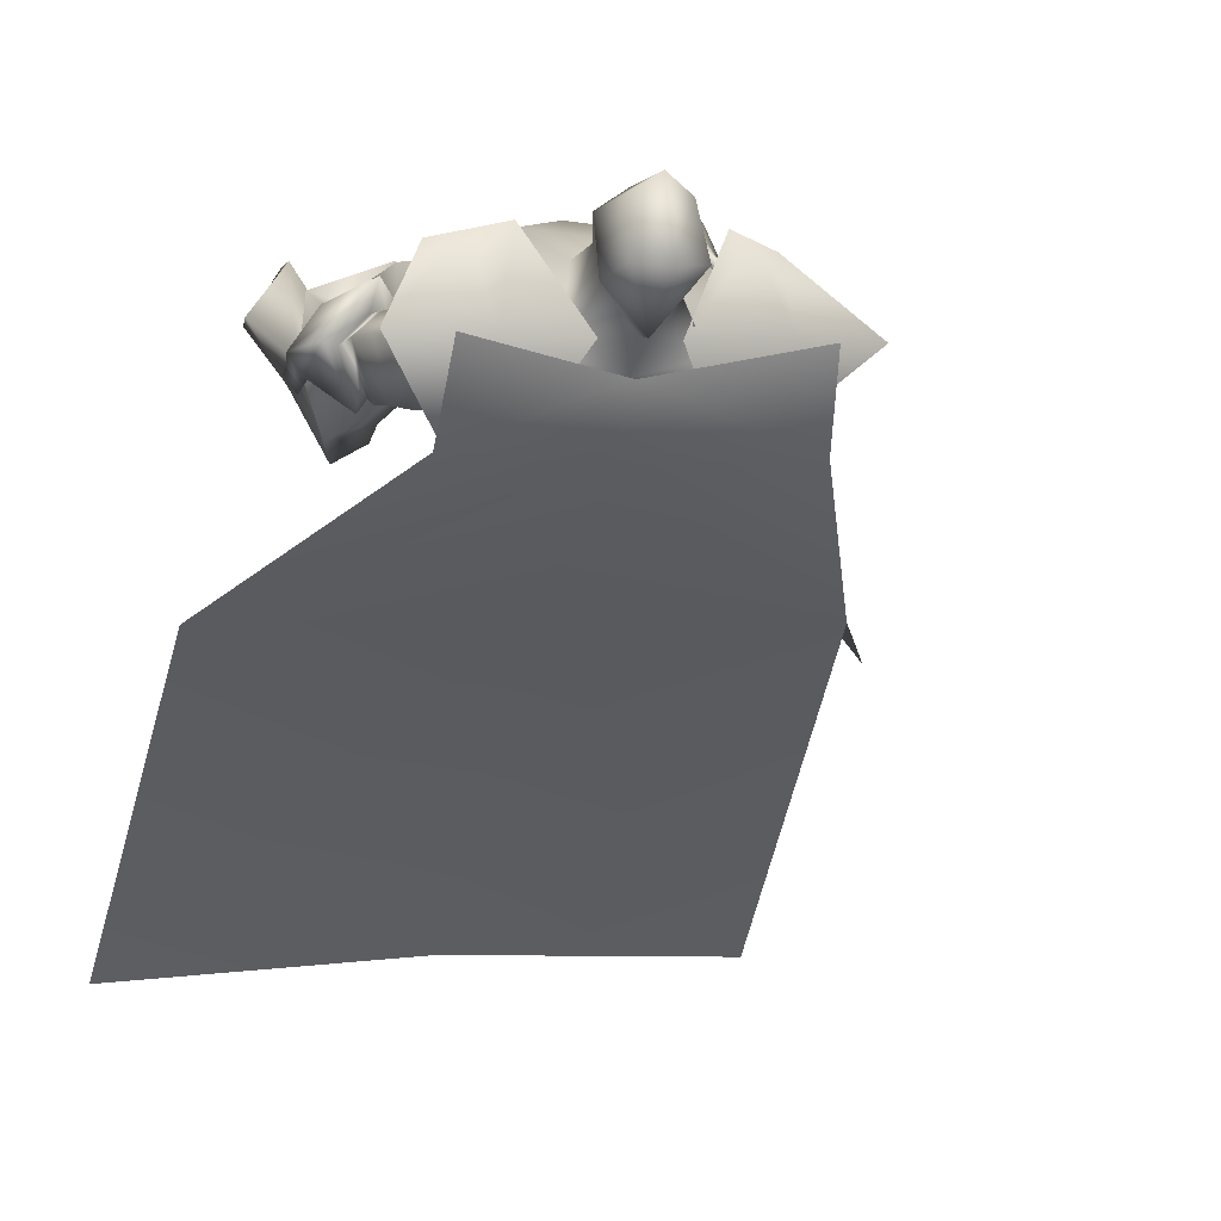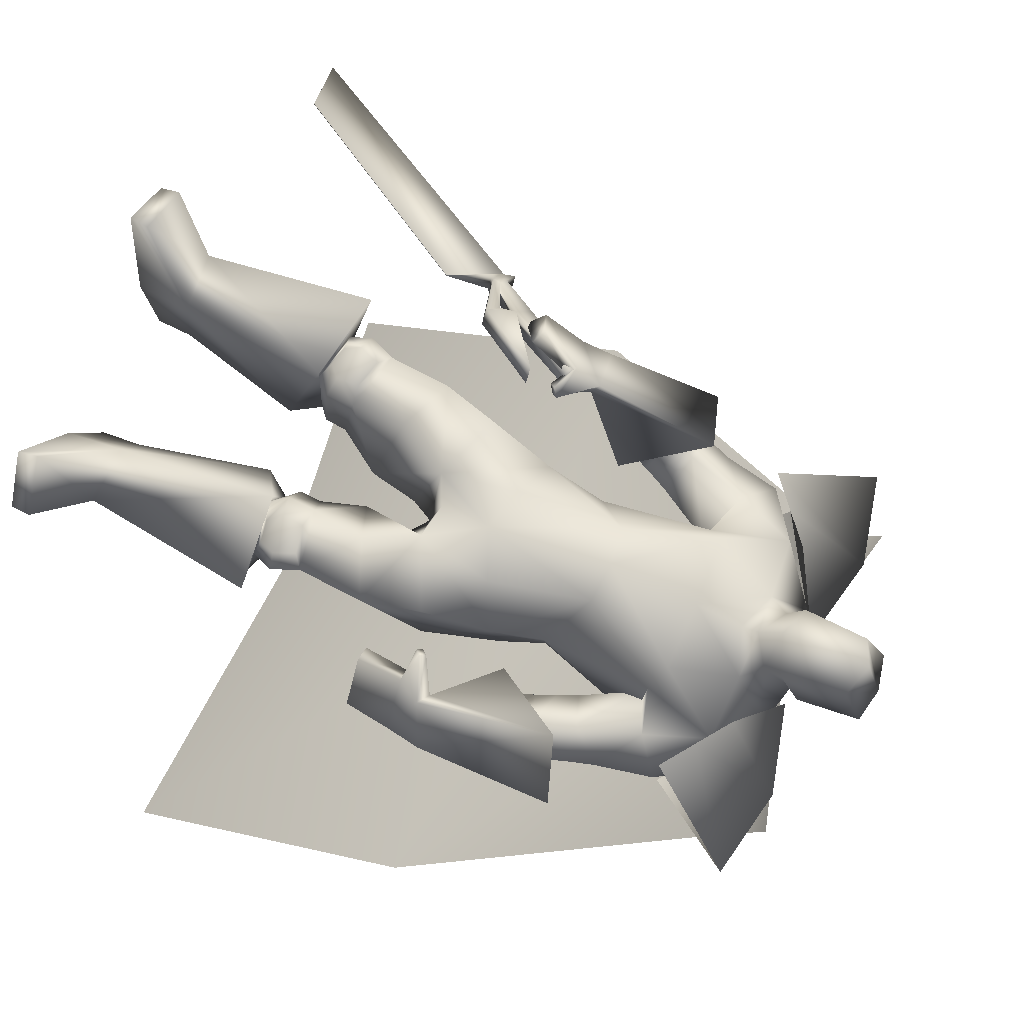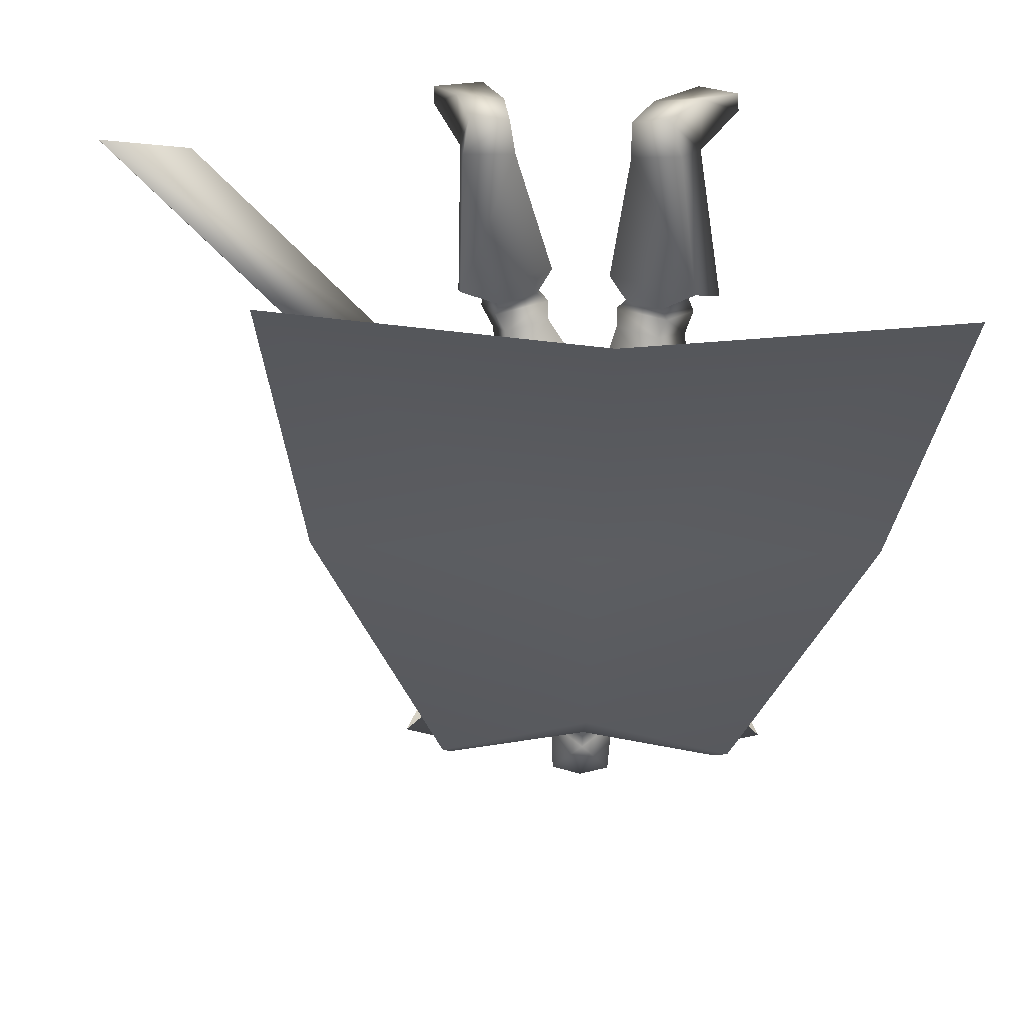
<metadata>
{"format":"obj","ext":"obj","renderer":"f3d","projection":"perspective","resolution":1024,"background":"white","views":[{"elev":0.2,"azim":161.2,"up":"+Z"},{"elev":75.3,"azim":112.8,"up":"+Z"},{"elev":-72.9,"azim":-1.0,"up":"+Z"}]}
</metadata>
<code>
o Cube_Cube.001
v 0.3214 0.5829 -0.2769
v -0.05742 0.5715 -0.2703
v 0.3312 0.5883 0.1142
v -0.06723 0.5883 0.1142
v 0.4409 0.4878 -0.2684
v -0.1769 0.4765 -0.2618
v 0.4693 0.4813 0.08951
v -0.2053 0.4813 0.08951
v 0.2106 0.6802 -0.09616
v 0.05336 0.6802 -0.09616
v 0.5986 0.684 -0.09011
v -0.3346 0.684 -0.09011
v 0.4814 0.7416 -0.09726
v -0.2174 0.7416 -0.09726
v 0.132 0.6539 -0.1637
v 0.4979 0.6546 -0.2962
v -0.2339 0.6546 -0.2962
v 0.132 0.5667 -0.3144
v 0.8112 0.005522 -0.5946
v -0.5472 0.005522 -0.5946
v 0.132 0.0442 -0.5755
v 0.8669 -0.7264 -1.356
v -0.6029 -0.7264 -1.356
v 0.132 -0.6492 -1.314
v -0.2309 0.0145 0.1681
v -0.2173 -0.007515 0.1814
v -0.354 -0.1426 0.03435
v -0.335 -0.1734 0.05296
v -0.179 -0.0754 0.2186
v -0.425 -0.2334 -0.04272
v -0.4505 -0.2233 -0.06883
v -0.3274 -0.2076 0.05957
v -0.3068 -0.2311 0.07998
v -0.4089 -0.2415 -0.0264
v -0.4145 -0.2613 -0.0329
v -0.4393 -0.2548 -0.0584
v -0.4288 -0.2697 -0.04811
v -0.4547 -0.2519 -0.09995
v -0.3799 -0.3587 -0.0263
v -1.003 -0.9598 -0.6961
v -0.8218 -0.915 -0.5061
v -0.8205 -0.915 -0.5074
v -1.002 -0.9597 -0.6974
v -0.3785 -0.3587 -0.02759
v -0.4534 -0.2519 -0.1013
v -0.4019 -0.2687 -0.07408
v -0.4123 -0.2538 -0.08437
v -0.3875 -0.2603 -0.05887
v -0.382 -0.2405 -0.05237
v -0.2799 -0.2301 0.05401
v -0.3004 -0.2066 0.03359
v -0.4235 -0.2223 -0.09481
v -0.398 -0.2325 -0.06869
v -0.152 -0.07442 0.1926
v -0.308 -0.1724 0.02699
v -0.3271 -0.1417 0.008379
v -0.1903 -0.006534 0.1554
v -0.2039 0.01548 0.1421
v 0.2695 0.6508 -0.1224
v -0.00554 0.6508 -0.1224
v 0.132 0.6173 -0.1588
v 0.225 0.5666 0.04841
v 0.03903 0.5666 0.04841
v 0.132 0.5309 0.08264
v 0.3948 0.5693 -0.2134
v -0.1262 0.5749 -0.2148
v 0.361 0.5603 0.004824
v -0.09892 0.56 0.004548
v 0.132 0.4878 -0.2402
v 0.132 0.3412 -0.2248
v 0.3478 0.394 -0.2111
v -0.08324 0.3937 -0.2108
v 0.28 0.4229 0.1226
v -0.01601 0.4229 0.1226
v 0.1306 0.4284 0.1107
v 0.3141 0.3991 0.01791
v -0.05344 0.3942 0.01928
v 0.2157 0.2264 0.1483
v 0.04832 0.2264 0.1483
v 0.132 0.2345 0.164
v 0.297 0.1556 -0.01788
v -0.03301 0.1556 -0.01788
v 0.132 0.15 -0.1595
v 0.2749 0.1528 -0.1591
v -0.01093 0.1528 -0.1591
v 0.4953 0.3532 -0.06976
v -0.2466 0.3668 -0.07865
v 0.4398 0.29 -0.01127
v -0.1989 0.298 -0.0195
v 0.4514 0.3125 -0.2019
v -0.2015 0.3246 -0.2099
v 0.3672 0.2667 -0.0827
v -0.126 0.2697 -0.08876
v 0.5356 0.2245 -0.06524
v -0.285 0.2466 -0.04637
v 0.4708 0.1997 -0.01282
v -0.2105 0.2549 -0.002465
v 0.4884 0.204 -0.1876
v -0.2535 0.1702 -0.1503
v 0.4024 0.1816 -0.07849
v -0.1503 0.2101 -0.06327
v 0.4547 0.2446 -0.01013
v -0.2089 0.275 -0.02141
v 0.5132 0.2912 -0.06412
v -0.2712 0.3064 -0.07846
v 0.4682 0.26 -0.1921
v -0.2334 0.2453 -0.1947
v 0.3841 0.224 -0.07867
v -0.1425 0.2381 -0.08638
v 0.607 0.2944 -0.07983
v -0.3672 0.2958 -0.07842
v 0.4889 0.2567 0.04588
v -0.2279 0.3325 0.02376
v 0.5039 0.1378 -0.2014
v -0.2611 0.1053 -0.127
v 0.382 0.09986 -0.04379
v -0.1135 0.158 0.001699
v 0.1505 -0.03312 0.1312
v 0.3315 0.04674 0.01693
v -0.04774 0.02622 0.02711
v 0.1304 0.06395 -0.1356
v 0.3113 0.06042 -0.148
v -0.0477 0.03916 -0.1412
v 0.222 -0.154 0.1361
v 0.08191 -0.1688 0.1331
v 0.1512 -0.1364 0.1526
v 0.1755 -0.2176 -0.1052
v 0.1015 -0.2323 -0.1158
v 0.1307 -0.1817 -0.1044
v 0.355 -0.1078 -0.1604
v -0.08751 -0.1288 -0.1497
v 0.1257 -0.06898 -0.181
v 0.3749 -0.3678 0.06942
v -0.1234 -0.3727 0.092
v 0.2456 -0.3912 0.07801
v 0.00078 -0.4108 0.07051
v 0.1909 -0.4128 -0.07178
v 0.01722 -0.433 -0.08803
v 0.2914 -0.3982 -0.1228
v -0.0898 -0.4053 -0.1145
v 0.2751 -0.2659 0.1364
v 0.01356 -0.2828 0.1374
v 0.3897 -0.2239 0.08823
v -0.1056 -0.2336 0.1114
v 0.3287 -0.2467 -0.1488
v -0.09143 -0.2567 -0.1351
v 0.3722 -0.4796 0.0246
v -0.1442 -0.483 0.04589
v 0.2582 -0.4981 0.03167
v -0.0345 -0.5141 0.02639
v 0.2108 -0.4857 -0.08417
v -0.01313 -0.5013 -0.09689
v 0.2991 -0.4721 -0.1287
v -0.107 -0.4761 -0.1199
v 0.2375 -0.4545 0.06224
v -0.002508 -0.4742 0.05254
v 0.3927 -0.4315 0.04208
v -0.1544 -0.4334 0.06875
v 0.1898 -0.4582 -0.05912
v 0.01584 -0.4781 -0.07651
v 0.3143 -0.4422 -0.118
v -0.1159 -0.4459 -0.1051
v 0.3634 -0.4354 0.07165
v -0.1199 -0.4417 0.09078
v 0.2803 -0.4496 0.07699
v -0.03999 -0.4653 0.07676
v 0.3021 -0.4786 0.05867
v -0.06869 -0.4912 0.06312
v 0.3435 -0.4719 0.0561
v -0.1085 -0.48 0.07019
v 0.289 -0.3979 0.09078
v -0.03914 -0.413 0.09284
v 0.3487 -0.3871 0.08681
v -0.09646 -0.3954 0.1028
v 0.3855 -0.9886 -0.06571
v -0.2208 -0.9872 -0.04486
v 0.267 -0.98 -0.05393
v -0.1038 -0.9821 -0.06674
v 0.2062 -0.9475 -0.1965
v -0.08864 -0.9514 -0.2226
v 0.2926 -0.9609 -0.2444
v -0.1861 -0.9586 -0.2424
v 0.2695 -0.4682 0.16
v -0.01324 -0.4893 0.1545
v 0.4622 -0.461 0.09055
v -0.2144 -0.458 0.131
v 0.1691 -0.5431 -0.07095
v 0.02344 -0.5635 -0.0948
v 0.3766 -0.5239 -0.1965
v -0.2032 -0.5158 -0.1693
v 0.2622 -0.852 -0.02574
v -0.08906 -0.8575 -0.03916
v 0.3892 -0.8569 -0.02605
v -0.2115 -0.8555 -0.006079
v 0.2099 -0.8557 -0.1583
v -0.07341 -0.8629 -0.1809
v 0.3301 -0.8662 -0.2021
v -0.2013 -0.8618 -0.1915
v 0.4891 -0.942 0.0786
v -0.282 -0.942 0.1206
v 0.3899 -0.9435 0.2058
v -0.1533 -0.9436 0.2178
v 0.3952 -0.9864 0.1995
v -0.16 -0.9864 0.2131
v 0.4839 -0.9877 0.06142
v -0.2815 -0.9877 0.1027
v 0.572 -0.1859 -0.1056
v -0.3414 -0.1057 0.09013
v 0.4943 -0.1849 0.02195
v -0.2671 -0.08055 0.2173
v 0.5405 -0.1954 -0.1449
v -0.3163 -0.1404 0.06216
v 0.4627 -0.1811 0.005505
v -0.2366 -0.09482 0.2051
v 0.5315 -0.03499 0.01911
v -0.2219 0.06657 0.142
v 0.6048 -0.005492 -0.07612
v -0.321 0.05541 0.06546
v 0.5711 -0.005525 -0.1237
v -0.2995 0.02941 0.01844
v 0.5031 -0.01813 -0.002217
v -0.2107 0.05102 0.1151
v 0.407 0.4246 -0.004281
v -0.1549 0.4291 -0.008689
v 0.4743 0.478 -0.05402
v -0.2155 0.489 -0.05971
v 0.3749 0.4099 -0.2109
v -0.1166 0.4151 -0.2143
v 0.3065 0.3885 -0.08481
v -0.05505 0.3858 -0.08631
v 0.395 0.2285 -0.1183
v -0.1557 0.2328 -0.1238
v 0.435 0.2453 -0.1722
v -0.1989 0.236 -0.1751
v 0.4076 0.2034 -0.1187
v -0.1644 0.2085 -0.1071
v 0.4456 0.2156 -0.168
v -0.2105 0.1923 -0.1476
v 0.3871 0.2551 -0.1222
v -0.1453 0.2605 -0.1292
v 0.425 0.2737 -0.1749
v -0.1795 0.2833 -0.1828
v 0.2479 0.006569 0.08605
v 0.04515 -0.01081 0.08667
v 0.3663 -0.0926 0.1126
v -0.06666 -0.1121 0.1266
v 0.476 0.1263 -0.01322
v -0.205 0.1909 0.03364
v 0.5442 0.1596 -0.0762
v -0.2856 0.1845 -0.02271
v 0.499 0.1345 -0.1518
v -0.2487 0.1274 -0.0841
v 0.4282 0.113 -0.06056
v -0.163 0.1584 -0.009811
v 0.5003 -0.08618 0.01137
v -0.2299 0.009906 0.1783
v 0.5878 -0.08642 -0.09563
v -0.3232 -0.01139 0.06883
v 0.5543 -0.0945 -0.1384
v -0.3005 -0.04629 0.03376
v 0.4726 -0.07245 -0.006576
v -0.2163 -0.009707 0.1585
v 0.4235 -0.06647 0.0307
v -0.1747 -0.02797 0.181
v 0.4303 -0.07834 0.03578
v -0.1682 -0.01714 0.1882
v 0.4367 -0.05275 0.05108
v -0.1622 -0.01773 0.1584
v 0.4435 -0.06564 0.05705
v -0.1545 -0.006406 0.1662
v 0.132 0.6637 -0.08793
v 0.1952 0.675 0.01158
v 0.06877 0.675 0.01158
v 0.132 0.7223 -0.09796
v 0.2132 0.6959 0.001152
v 0.05079 0.6959 0.001152
v 0.2062 0.8306 0.01925
v 0.05784 0.8306 0.01925
v 0.132 0.847 0.01199
v 0.1958 0.6076 0.07611
v 0.06821 0.6076 0.07611
v 0.132 0.5682 0.09542
v 0.1953 0.7799 0.1401
v 0.0687 0.7799 0.1401
v 0.132 0.8012 0.1813
v 0.2064 0.6415 0.1275
v 0.05764 0.6415 0.1275
v 0.132 0.6145 0.1747
v 0.4002 0.5348 0.1019
v 0.3812 0.5353 -0.2727
v 0.4046 0.7265 -0.09313
v -0.1362 0.5348 0.1019
v -0.1172 0.524 -0.266
v -0.1406 0.7265 -0.09313
v 0.08243 -0.3374 -0.09919
v 0.1605 -0.3168 -0.08017
f 15 13 16
f 15 16 18
f 17 14 15
f 17 15 18
f 18 16 19
f 18 19 21
f 20 17 18
f 20 18 21
f 21 19 22
f 21 22 24
f 23 20 21
f 23 21 24
f 28 32 33
f 28 33 29
f 34 30 31
f 34 31 35
f 27 30 34
f 27 34 28
f 32 34 35
f 32 35 33
f 35 31 36
f 35 36 37
f 37 36 38
f 37 38 39
f 39 38 40
f 39 40 41
f 39 41 42
f 39 42 44
f 41 40 43
f 41 43 42
f 40 38 45
f 40 45 43
f 37 39 44
f 37 44 46
f 38 36 47
f 38 47 45
f 35 37 46
f 35 46 48
f 36 31 52
f 36 52 47
f 33 35 48
f 33 48 50
f 34 32 51
f 34 51 49
f 28 34 49
f 28 49 55
f 30 27 56
f 30 56 53
f 29 33 50
f 29 50 54
f 32 28 55
f 32 55 51
f 31 30 53
f 31 53 52
f 25 26 57
f 25 57 58
f 50 51 55
f 50 55 54
f 52 53 49
f 52 49 48
f 49 53 56
f 49 56 55
f 48 49 51
f 50 48 51
f 47 52 48
f 47 48 46
f 45 47 46
f 45 46 44
f 43 45 44
f 43 44 42
f 28 29 54
f 28 54 55
f 25 58 56
f 25 56 27
f 55 56 58
f 55 58 57
f 26 28 55
f 26 55 57
f 25 27 28
f 25 28 26
f 59 62 67
f 59 67 65
f 68 63 60
f 68 60 66
f 59 65 69
f 59 69 61
f 69 66 60
f 69 60 61
f 69 65 71
f 69 71 70
f 72 66 69
f 72 69 70
f 62 64 75
f 62 75 73
f 75 64 63
f 75 63 74
f 67 62 73
f 67 73 76
f 74 63 68
f 74 68 77
f 73 75 80
f 73 80 78
f 80 75 74
f 80 74 79
f 76 73 78
f 76 78 81
f 79 74 77
f 79 77 82
f 70 71 84
f 70 84 83
f 85 72 70
f 85 70 83
f 71 76 81
f 71 81 84
f 82 77 72
f 82 72 85
f 88 102 104
f 88 104 86
f 105 103 89
f 105 89 87
f 102 96 94
f 102 94 104
f 95 97 103
f 95 103 105
f 92 108 102
f 92 102 88
f 103 109 93
f 103 93 89
f 108 100 96
f 108 96 102
f 97 101 109
f 97 109 103
f 83 84 122
f 83 122 121
f 123 85 83
f 123 83 121
f 84 81 119
f 84 119 122
f 120 82 85
f 120 85 123
f 124 126 129
f 124 129 127
f 129 126 125
f 129 125 128
f 122 130 132
f 122 132 121
f 132 131 123
f 132 123 121
f 130 127 129
f 130 129 132
f 129 128 131
f 129 131 132
f 141 135 133
f 141 133 143
f 134 136 142
f 134 142 144
f 143 133 139
f 143 139 145
f 140 134 144
f 140 144 146
f 137 159 155
f 137 155 135
f 156 160 138
f 156 138 136
f 159 151 149
f 159 149 155
f 150 152 160
f 150 160 156
f 139 161 159
f 139 159 137
f 160 162 140
f 160 140 138
f 161 153 151
f 161 151 159
f 152 154 162
f 152 162 160
f 133 157 161
f 133 161 139
f 162 158 134
f 162 134 140
f 157 147 153
f 157 153 161
f 154 148 158
f 154 158 162
f 157 133 173
f 157 173 163
f 174 134 158
f 174 158 164
f 147 157 163
f 147 163 169
f 164 158 148
f 164 148 170
f 135 155 165
f 135 165 171
f 166 156 136
f 166 136 172
f 155 149 167
f 155 167 165
f 168 150 156
f 168 156 166
f 149 147 169
f 149 169 167
f 170 148 150
f 170 150 168
f 133 135 171
f 133 171 173
f 172 136 134
f 172 134 174
f 171 165 163
f 171 163 173
f 164 166 172
f 164 172 174
f 165 167 169
f 165 169 163
f 170 168 166
f 170 166 164
f 149 183 185
f 149 185 147
f 186 184 150
f 186 150 148
f 151 187 183
f 151 183 149
f 184 188 152
f 184 152 150
f 153 189 187
f 153 187 151
f 188 190 154
f 188 154 152
f 147 185 189
f 147 189 153
f 190 186 148
f 190 148 154
f 175 177 179
f 175 179 181
f 180 178 176
f 180 176 182
f 183 191 193
f 183 193 185
f 194 192 184
f 194 184 186
f 187 195 191
f 187 191 183
f 192 196 188
f 192 188 184
f 195 179 177
f 195 177 191
f 178 180 196
f 178 196 192
f 189 197 195
f 189 195 187
f 196 198 190
f 196 190 188
f 197 181 179
f 197 179 195
f 180 182 198
f 180 198 196
f 185 193 197
f 185 197 189
f 198 194 186
f 198 186 190
f 193 175 181
f 193 181 197
f 182 176 194
f 182 194 198
f 193 191 201
f 193 201 199
f 202 192 194
f 202 194 200
f 175 193 199
f 175 199 205
f 200 194 176
f 200 176 206
f 191 177 203
f 191 203 201
f 204 178 192
f 204 192 202
f 177 175 205
f 177 205 203
f 206 176 178
f 206 178 204
f 201 203 205
f 201 205 199
f 206 204 202
f 206 202 200
f 207 209 213
f 207 213 211
f 214 210 208
f 214 208 212
f 112 215 217
f 112 217 110
f 218 216 113
f 218 113 111
f 110 217 219
f 110 219 114
f 220 218 111
f 220 111 115
f 114 219 221
f 114 221 116
f 222 220 115
f 222 115 117
f 67 223 225
f 67 225 65
f 226 224 68
f 226 68 66
f 223 88 86
f 223 86 225
f 87 89 224
f 87 224 226
f 65 225 227
f 65 227 71
f 228 226 66
f 228 66 72
f 225 86 90
f 225 90 227
f 91 87 226
f 91 226 228
f 76 229 223
f 76 223 67
f 224 230 77
f 224 77 68
f 229 92 88
f 229 88 223
f 89 93 230
f 89 230 224
f 71 227 229
f 71 229 76
f 230 228 72
f 230 72 77
f 227 90 92
f 227 92 229
f 93 91 228
f 93 228 230
f 86 104 106
f 86 106 90
f 107 105 87
f 107 87 91
f 94 98 106
f 94 106 104
f 107 99 95
f 107 95 105
f 108 92 239
f 108 239 231
f 240 93 109
f 240 109 232
f 100 108 231
f 100 231 235
f 232 109 101
f 232 101 236
f 106 98 237
f 106 237 233
f 238 99 107
f 238 107 234
f 90 106 233
f 90 233 241
f 234 107 91
f 234 91 242
f 98 100 235
f 98 235 237
f 236 101 99
f 236 99 238
f 92 90 241
f 92 241 239
f 242 91 93
f 242 93 240
f 241 233 231
f 241 231 239
f 232 234 242
f 232 242 240
f 233 237 235
f 233 235 231
f 236 238 234
f 236 234 232
f 78 80 118
f 78 118 243
f 118 80 79
f 118 79 244
f 78 243 119
f 78 119 81
f 120 244 79
f 120 79 82
f 118 126 124
f 118 124 243
f 125 126 118
f 125 118 244
f 124 141 143
f 124 143 245
f 144 142 125
f 144 125 246
f 119 243 124
f 119 124 245
f 125 244 120
f 125 120 246
f 119 245 130
f 119 130 122
f 131 246 120
f 131 120 123
f 130 245 143
f 130 143 145
f 144 246 131
f 144 131 146
f 96 247 249
f 96 249 94
f 250 248 97
f 250 97 95
f 247 112 110
f 247 110 249
f 111 113 248
f 111 248 250
f 94 249 251
f 94 251 98
f 252 250 95
f 252 95 99
f 249 110 114
f 249 114 251
f 115 111 250
f 115 250 252
f 100 253 247
f 100 247 96
f 248 254 101
f 248 101 97
f 253 116 112
f 253 112 247
f 113 117 254
f 113 254 248
f 98 251 253
f 98 253 100
f 254 252 99
f 254 99 101
f 251 114 116
f 251 116 253
f 117 115 252
f 117 252 254
f 112 116 221
f 112 221 215
f 222 117 113
f 222 113 216
f 215 255 257
f 215 257 217
f 258 256 216
f 258 216 218
f 255 209 207
f 255 207 257
f 208 210 256
f 208 256 258
f 217 257 259
f 217 259 219
f 260 258 218
f 260 218 220
f 257 207 211
f 257 211 259
f 212 208 258
f 212 258 260
f 261 213 209
f 261 209 255
f 210 214 262
f 210 262 256
f 219 259 261
f 219 261 221
f 262 260 220
f 262 220 222
f 259 211 213
f 259 213 261
f 214 212 260
f 214 260 262
f 261 255 265
f 261 265 263
f 266 256 262
f 266 262 264
f 221 261 263
f 221 263 267
f 264 262 222
f 264 222 268
f 255 215 269
f 255 269 265
f 270 216 256
f 270 256 266
f 215 221 267
f 215 267 269
f 268 222 216
f 268 216 270
f 267 263 265
f 267 265 269
f 266 264 268
f 266 268 270
f 286 280 272
f 286 272 275
f 273 281 287
f 273 287 276
f 271 274 275
f 271 275 272
f 276 274 271
f 276 271 273
f 286 275 277
f 286 277 283
f 278 276 287
f 278 287 284
f 277 275 274
f 277 274 279
f 274 276 278
f 274 278 279
f 283 277 279
f 283 279 285
f 279 278 284
f 279 284 285
f 288 282 280
f 288 280 286
f 281 282 288
f 281 288 287
f 286 283 285
f 286 285 288
f 285 284 287
f 285 287 288
f 62 280 282
f 62 282 64
f 282 281 63
f 282 63 64
f 59 272 280
f 59 280 62
f 281 273 60
f 281 60 63
f 59 61 271
f 59 271 272
f 271 61 60
f 271 60 273
f 290 1 9
f 290 9 291
f 291 11 5
f 291 5 290
f 3 289 291
f 3 291 9
f 289 7 11
f 289 11 291
f 12 294 293
f 12 293 6
f 294 10 2
f 294 2 293
f 8 292 294
f 8 294 12
f 292 4 10
f 292 10 294
f 128 295 146
f 128 146 131
f 138 140 146
f 138 146 295
f 125 142 295
f 125 295 128
f 136 138 295
f 136 295 142
f 127 130 145
f 127 145 296
f 137 296 145
f 137 145 139
f 135 141 296
f 135 296 137
f 124 127 296
f 124 296 141

</code>
